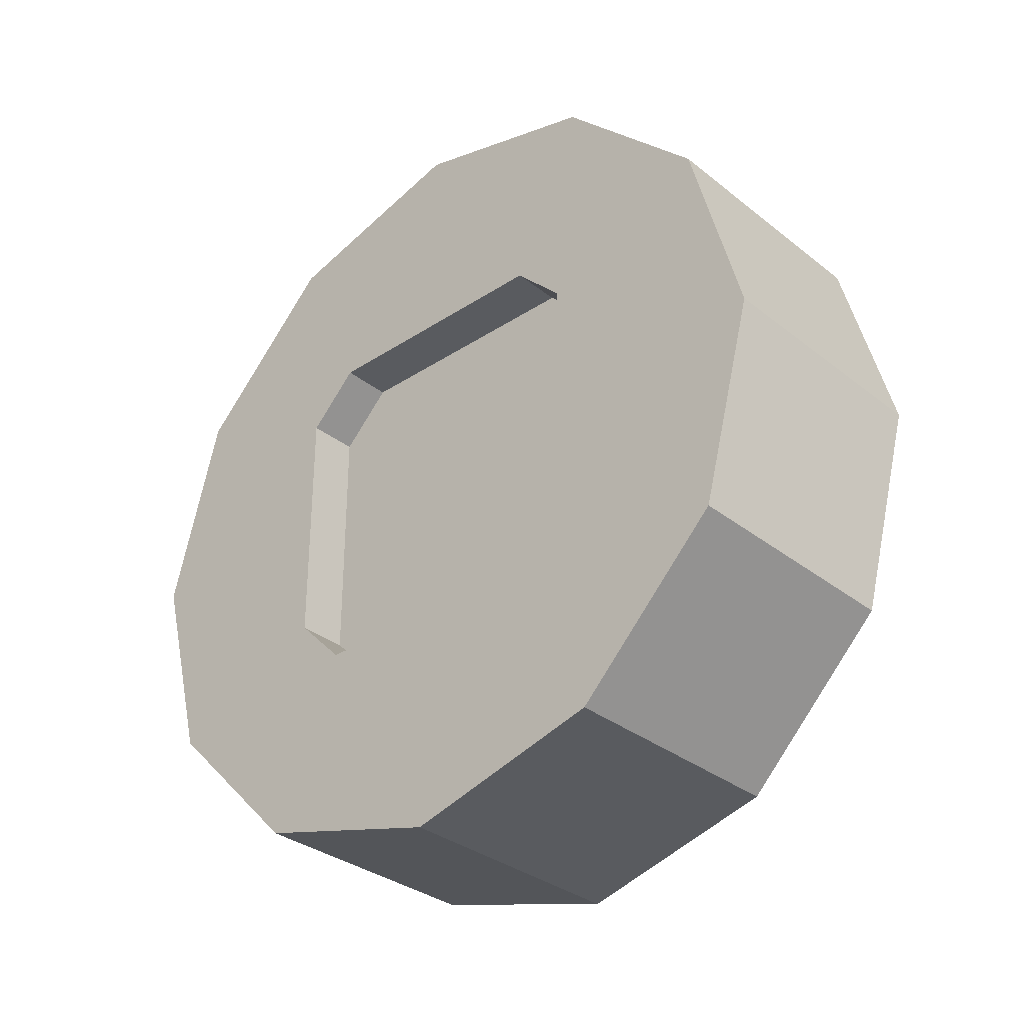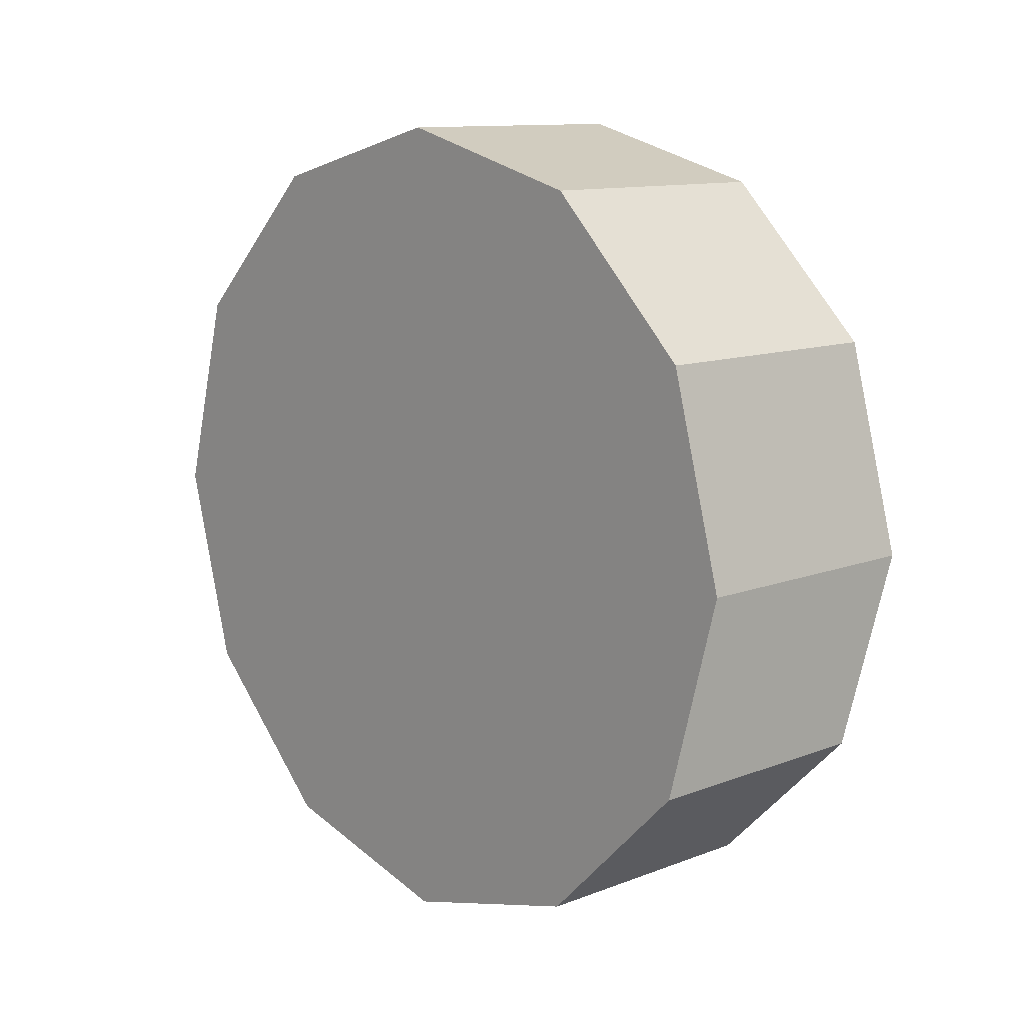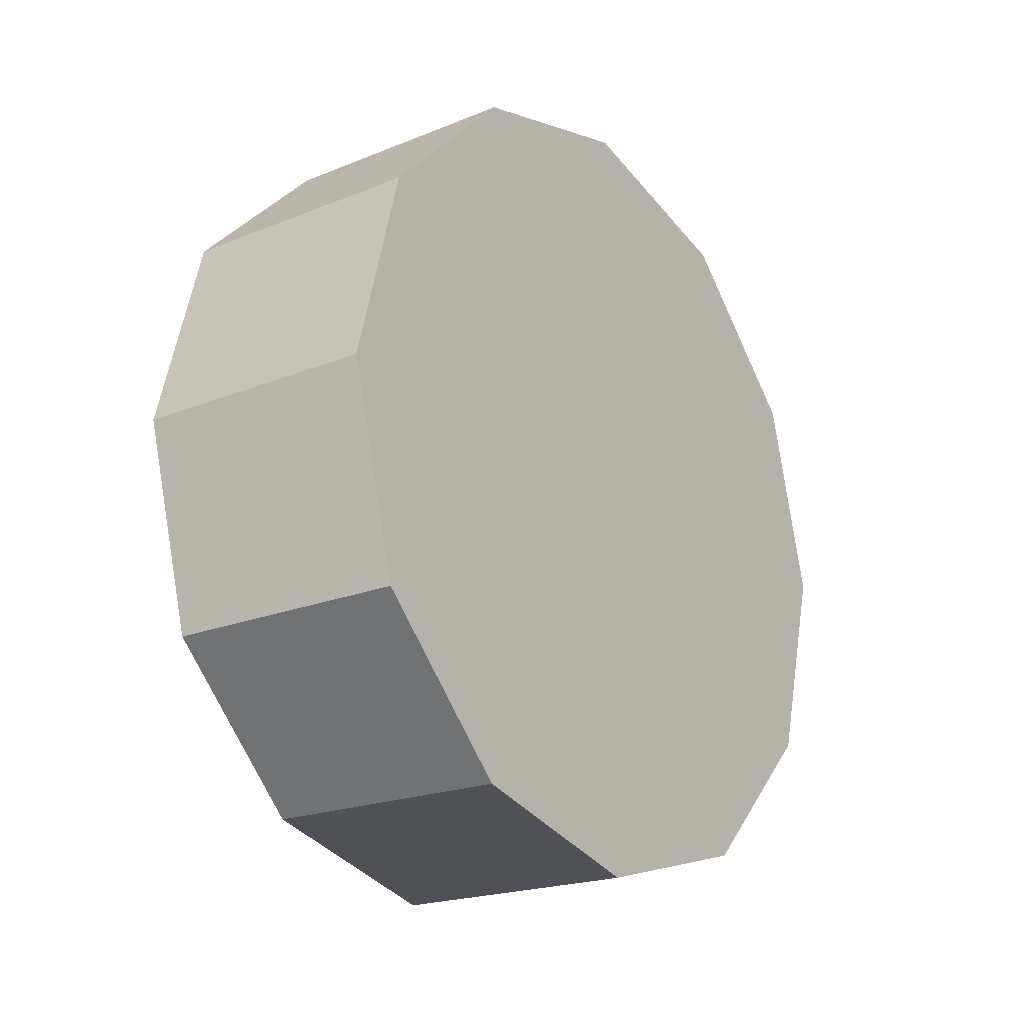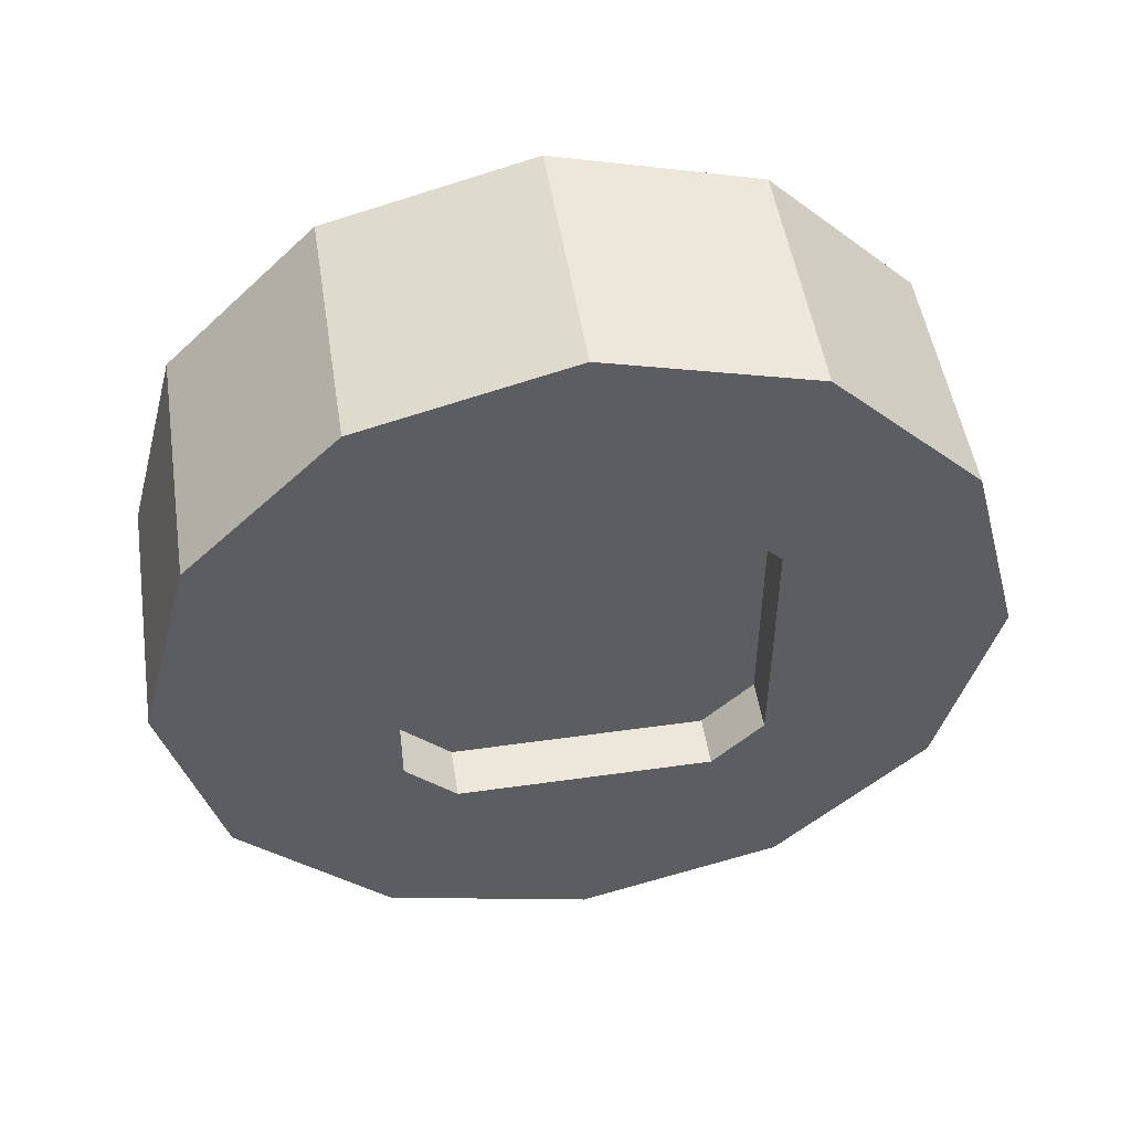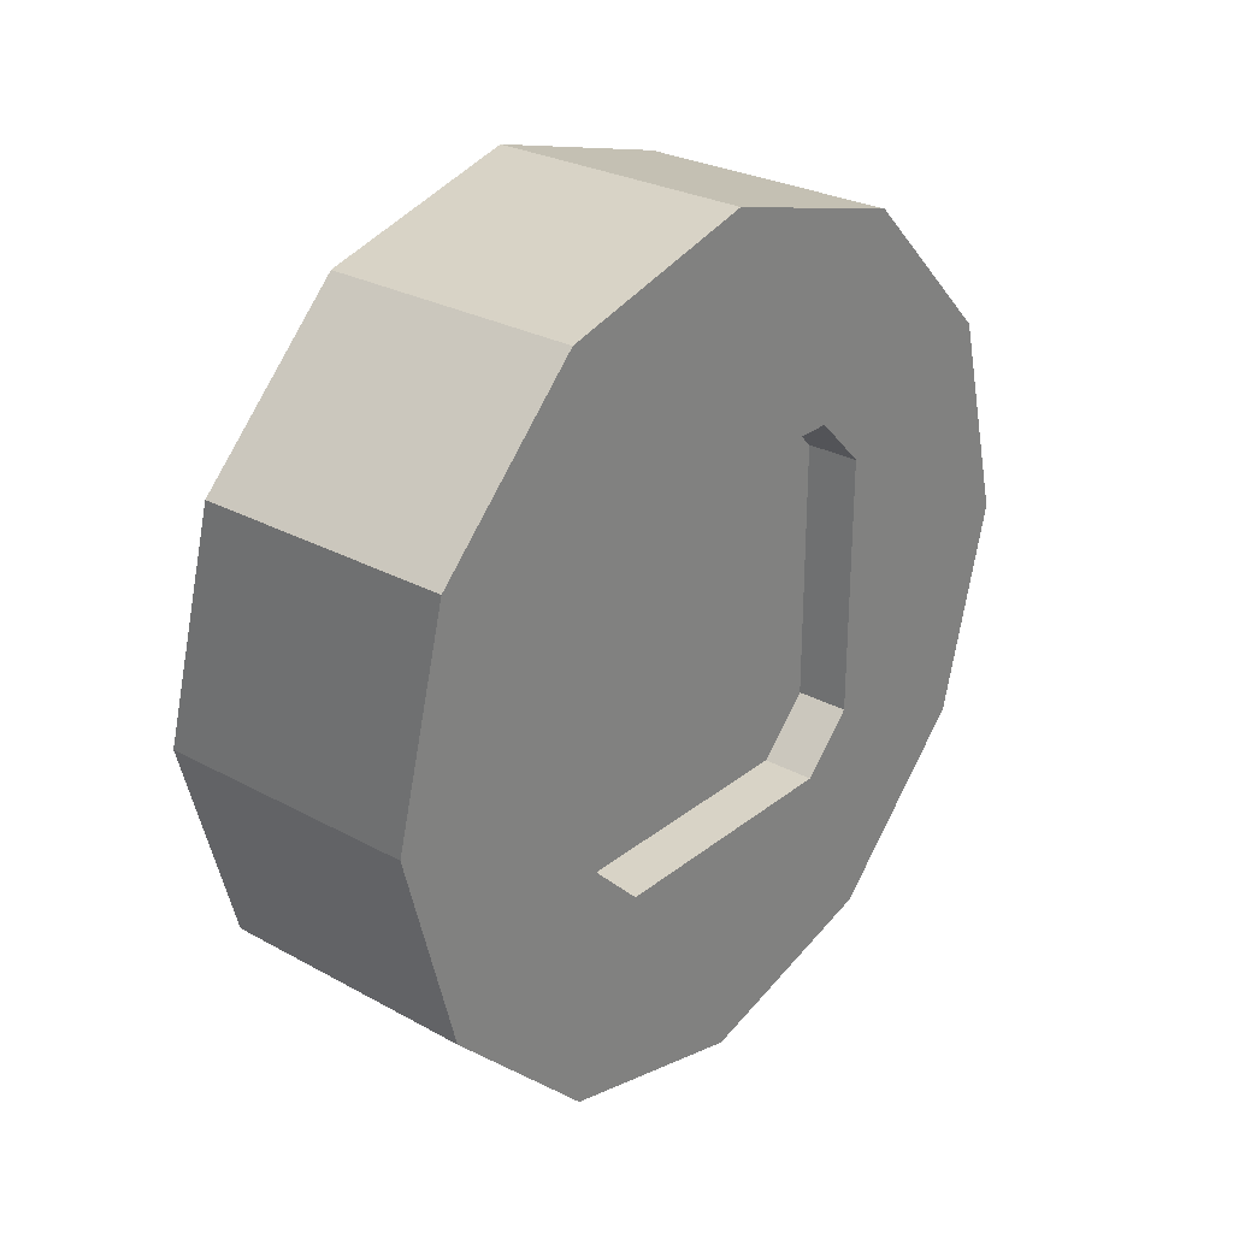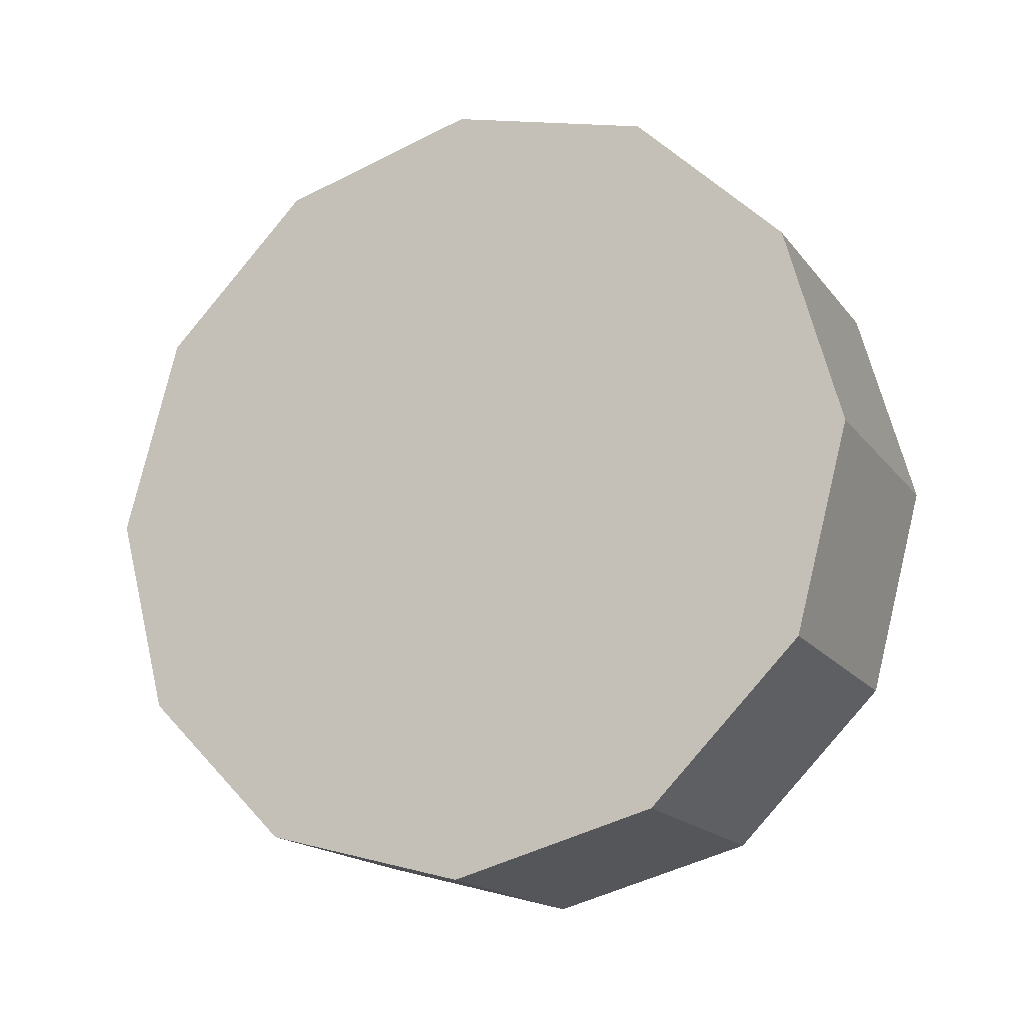
<metadata>
{"format":"obj","ext":"obj","renderer":"f3d","projection":"perspective","resolution":1024,"background":"white","views":[{"elev":-32.4,"azim":132.4,"up":"+Z"},{"elev":11.5,"azim":-42.8,"up":"+Y"},{"elev":-20.5,"azim":-143.6,"up":"+Z"},{"elev":50.3,"azim":81.2,"up":"+Y"},{"elev":27.8,"azim":39.8,"up":"+Z"},{"elev":-17.5,"azim":-64.7,"up":"+Z"}]}
</metadata>
<code>
g yorkshire_buggy_wheel
v 0.004545 0.002099 -0.002955
v 0.004545 0.002943 -0.002111
v 0.004545 0.005832 -0.003374
v 0.004545 0.003362 -0.005844
v 0.004545 -1.211e-05 -0.006748
v 0.004545 -1.211e-05 -0.002955
v 0.004545 -0.002123 -0.002955
v 0.004545 -0.003386 -0.005844
v 0.004545 -0.005856 -0.003374
v 0.004545 -0.002967 -0.002111
v 0.004545 -0.00676 5.438e-09
v 0.004545 -0.002967 5.288e-09
v 0.004545 -0.002967 0.002111
v 0.004545 -0.005856 0.003374
v 0.004545 -0.003386 0.005844
v 0.004545 -0.002123 0.002955
v 0.004545 -1.211e-05 0.006748
v 0.004545 -1.211e-05 0.002955
v 0.004545 0.002099 0.002955
v 0.004545 0.003362 0.005844
v 0.004545 0.005832 0.003374
v 0.004545 0.002943 0.002111
v 0.004545 0.006736 5.137e-09
v 0.004545 0.002943 5.288e-09
v 0.0037 -1.211e-05 0.002955
v 0.0037 -0.002123 0.002955
v 0.004545 -0.002123 0.002955
v 0.004545 -1.211e-05 0.002955
v 0.0037 0.002099 0.002955
v 0.004545 0.002099 0.002955
v 0.004545 -0.003386 0.005844
v 0.0003227 -0.003386 0.005844
v 0.0003227 -1.211e-05 0.006748
v 0.004545 -1.211e-05 0.006748
v 0.0003227 0.005832 0.003374
v 0.004545 0.005832 0.003374
v 0.004545 0.003362 0.005844
v 0.0003227 0.003362 0.005844
v 0.004545 -1.211e-05 -0.006748
v 0.004545 0.003362 -0.005844
v 0.0003227 0.003362 -0.005844
v 0.0003227 -1.211e-05 -0.006748
v 0.004545 0.005832 -0.003374
v 0.0003227 0.005832 -0.003374
v 0.0003227 0.003362 -0.005844
v 0.004545 0.003362 -0.005844
v 0.0003227 -0.003386 -0.005844
v 0.0003227 -0.005856 -0.003374
v 0.004545 -0.005856 -0.003374
v 0.004545 -0.003386 -0.005844
v 0.0037 -1.211e-05 -0.002955
v 0.0037 0.002099 -0.002955
v 0.004545 0.002099 -0.002955
v 0.004545 -1.211e-05 -0.002955
v 0.0037 -0.002123 -0.002955
v 0.004545 -0.002123 -0.002955
v 0.004545 -0.002123 -0.002955
v 0.004545 -0.002967 -0.002111
v 0.0037 -0.002967 -0.002111
v 0.0037 -0.002123 -0.002955
v 0.004545 0.002943 -0.002111
v 0.004545 0.002099 -0.002955
v 0.0037 0.002099 -0.002955
v 0.0037 0.002943 -0.002111
v 0.0037 0.002943 5.288e-09
v 0.0037 0.002943 -0.002111
v 0.0037 -1.211e-05 -0.002111
v 0.0037 -1.211e-05 5.288e-09
v 0.0037 0.002099 -0.002955
v 0.0037 -1.211e-05 -0.002955
v 0.0037 -0.002123 -0.002955
v 0.0037 -0.002967 -0.002111
v 0.0037 0.002943 0.002111
v 0.0037 -1.211e-05 0.002111
v 0.0037 0.002099 0.002955
v 0.0037 -1.211e-05 0.002955
v 0.0037 -0.002967 0.002111
v 0.0037 -0.002967 5.288e-09
v 0.0037 -0.002123 0.002955
v 0.0003227 -0.003812 5.288e-09
v 0.0003227 -0.003386 -0.005844
v 0.0003227 -1.211e-05 -0.006748
v 0.0003227 -1.211e-05 5.288e-09
v 0.0003227 -0.003386 0.005844
v 0.0003227 -0.005856 0.003374
v 0.0003227 -0.00676 5.438e-09
v 0.0003227 -1.211e-05 0.006748
v 0.0003227 0.006736 5.137e-09
v 0.0003227 0.003362 0.005844
v 0.0003227 0.005832 0.003374
v 0.0003227 -0.005856 -0.003374
v 0.0003227 0.003362 -0.005844
v 0.0003227 0.005832 -0.003374
v 0.0037 0.002943 0.002111
v 0.004545 0.002943 0.002111
v 0.004545 0.002943 5.288e-09
v 0.0037 0.002943 5.288e-09
v 0.0037 0.002943 -0.002111
v 0.004545 0.002943 -0.002111
v 0.004545 -0.002967 0.002111
v 0.004545 -0.002123 0.002955
v 0.0037 -0.002123 0.002955
v 0.0037 -0.002967 0.002111
v 0.004545 0.002099 0.002955
v 0.004545 0.002943 0.002111
v 0.0037 0.002943 0.002111
v 0.0037 0.002099 0.002955
v 0.004545 -0.005856 0.003374
v 0.0003227 -0.005856 0.003374
v 0.0003227 -0.003386 0.005844
v 0.004545 -0.003386 0.005844
v 0.0003227 -0.00676 5.438e-09
v 0.0003227 -0.005856 0.003374
v 0.004545 -0.005856 0.003374
v 0.004545 -0.00676 5.438e-09
v 0.0003227 0.006736 5.137e-09
v 0.0003227 0.005832 -0.003374
v 0.004545 0.005832 -0.003374
v 0.004545 0.006736 5.137e-09
v 0.004545 -0.002967 5.288e-09
v 0.004545 -0.002967 0.002111
v 0.0037 -0.002967 0.002111
v 0.0037 -0.002967 5.288e-09
v 0.004545 -0.002967 -0.002111
v 0.0037 -0.002967 -0.002111
v 0.004545 0.003362 0.005844
v 0.004545 -1.211e-05 0.006748
v 0.0003227 -1.211e-05 0.006748
v 0.0003227 0.003362 0.005844
v 0.004545 -0.003386 -0.005844
v 0.004545 -1.211e-05 -0.006748
v 0.0003227 -1.211e-05 -0.006748
v 0.0003227 -0.003386 -0.005844
v 0.0003227 -0.005856 -0.003374
v 0.0003227 -0.00676 5.438e-09
v 0.004545 -0.00676 5.438e-09
v 0.004545 -0.005856 -0.003374
v 0.0003227 0.005832 0.003374
v 0.0003227 0.006736 5.137e-09
v 0.004545 0.006736 5.137e-09
v 0.004545 0.005832 0.003374
g yorkshire_buggy_wheel_0
f 3 2 1
f 4 3 1
f 5 4 1
f 6 5 1
f 5 6 7
f 8 5 7
f 8 7 9
f 7 10 9
f 11 9 10
f 12 11 10
f 11 12 13
f 14 11 13
f 14 13 15
f 13 16 15
f 17 15 16
f 18 17 16
f 17 18 19
f 20 17 19
f 21 20 19
f 22 21 19
f 23 21 22
f 24 23 22
f 23 24 2
f 3 23 2
f 27 26 25
f 28 27 25
f 28 25 29
f 30 28 29
f 33 32 31
f 34 33 31
f 37 36 35
f 38 37 35
f 41 40 39
f 42 41 39
f 45 44 43
f 46 45 43
f 49 48 47
f 50 49 47
f 53 52 51
f 54 53 51
f 54 51 55
f 56 54 55
f 59 58 57
f 60 59 57
f 63 62 61
f 64 63 61
f 67 66 65
f 68 67 65
f 66 67 69
f 67 70 69
f 71 70 67
f 72 71 67
f 67 68 72
f 68 65 73
f 74 68 73
f 74 73 75
f 76 74 75
f 68 74 77
f 78 68 77
f 68 78 72
f 74 76 79
f 77 74 79
f 82 81 80
f 83 82 80
f 83 80 84
f 84 80 85
f 80 86 85
f 87 83 84
f 88 83 87
f 87 89 88
f 89 90 88
f 91 86 80
f 81 91 80
f 92 82 83
f 83 88 92
f 88 93 92
f 96 95 94
f 97 96 94
f 96 97 98
f 99 96 98
f 102 101 100
f 103 102 100
f 106 105 104
f 107 106 104
f 110 109 108
f 111 110 108
f 114 113 112
f 115 114 112
f 118 117 116
f 119 118 116
f 122 121 120
f 123 122 120
f 123 120 124
f 125 123 124
f 128 127 126
f 129 128 126
f 132 131 130
f 133 132 130
f 136 135 134
f 137 136 134
f 140 139 138
f 141 140 138

</code>
